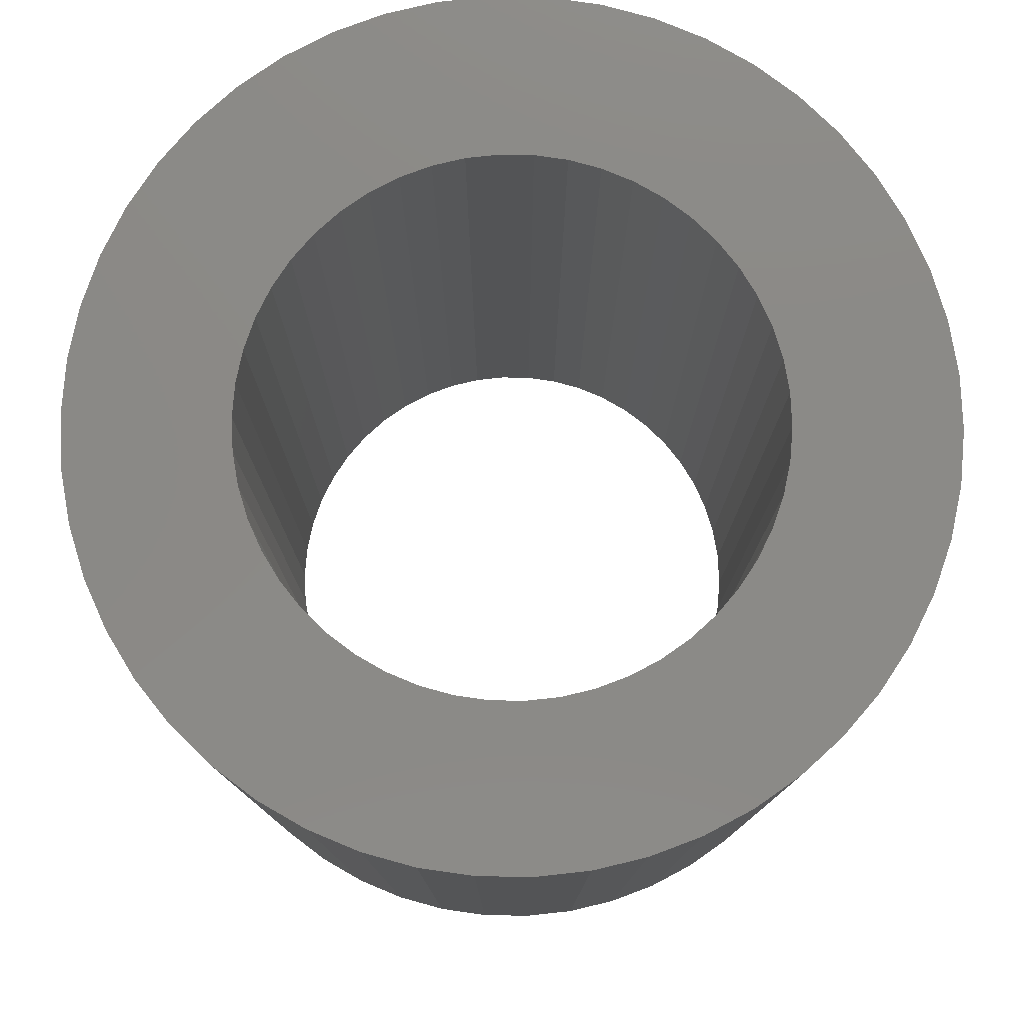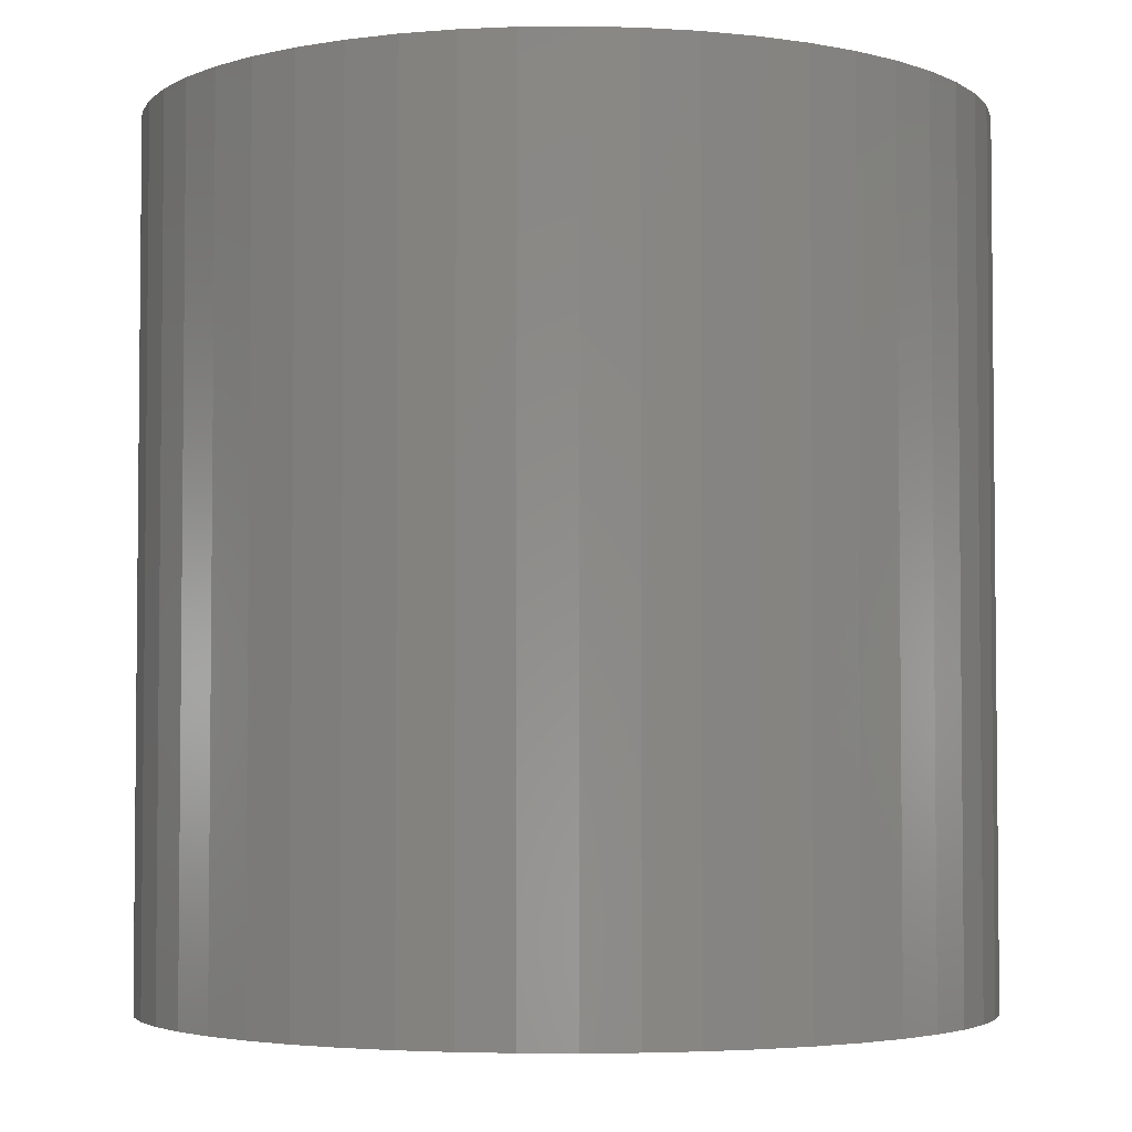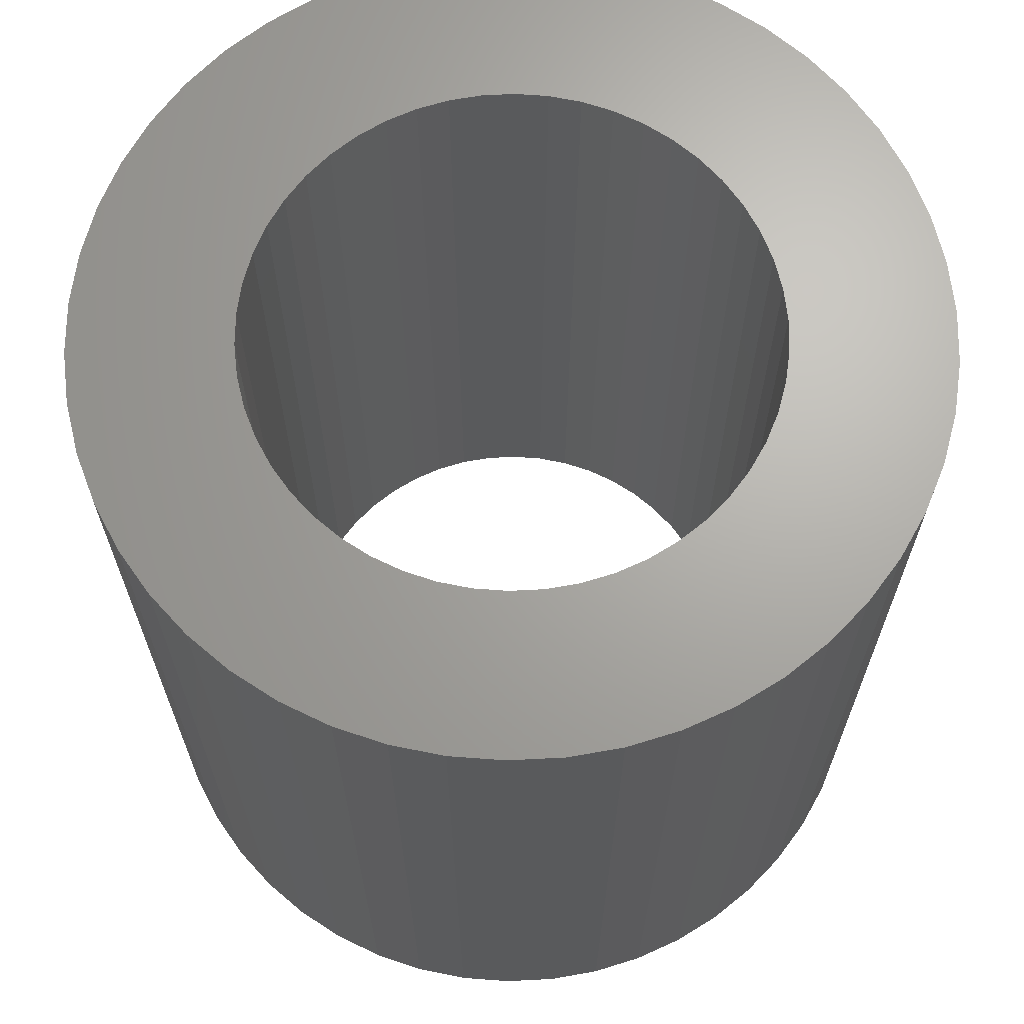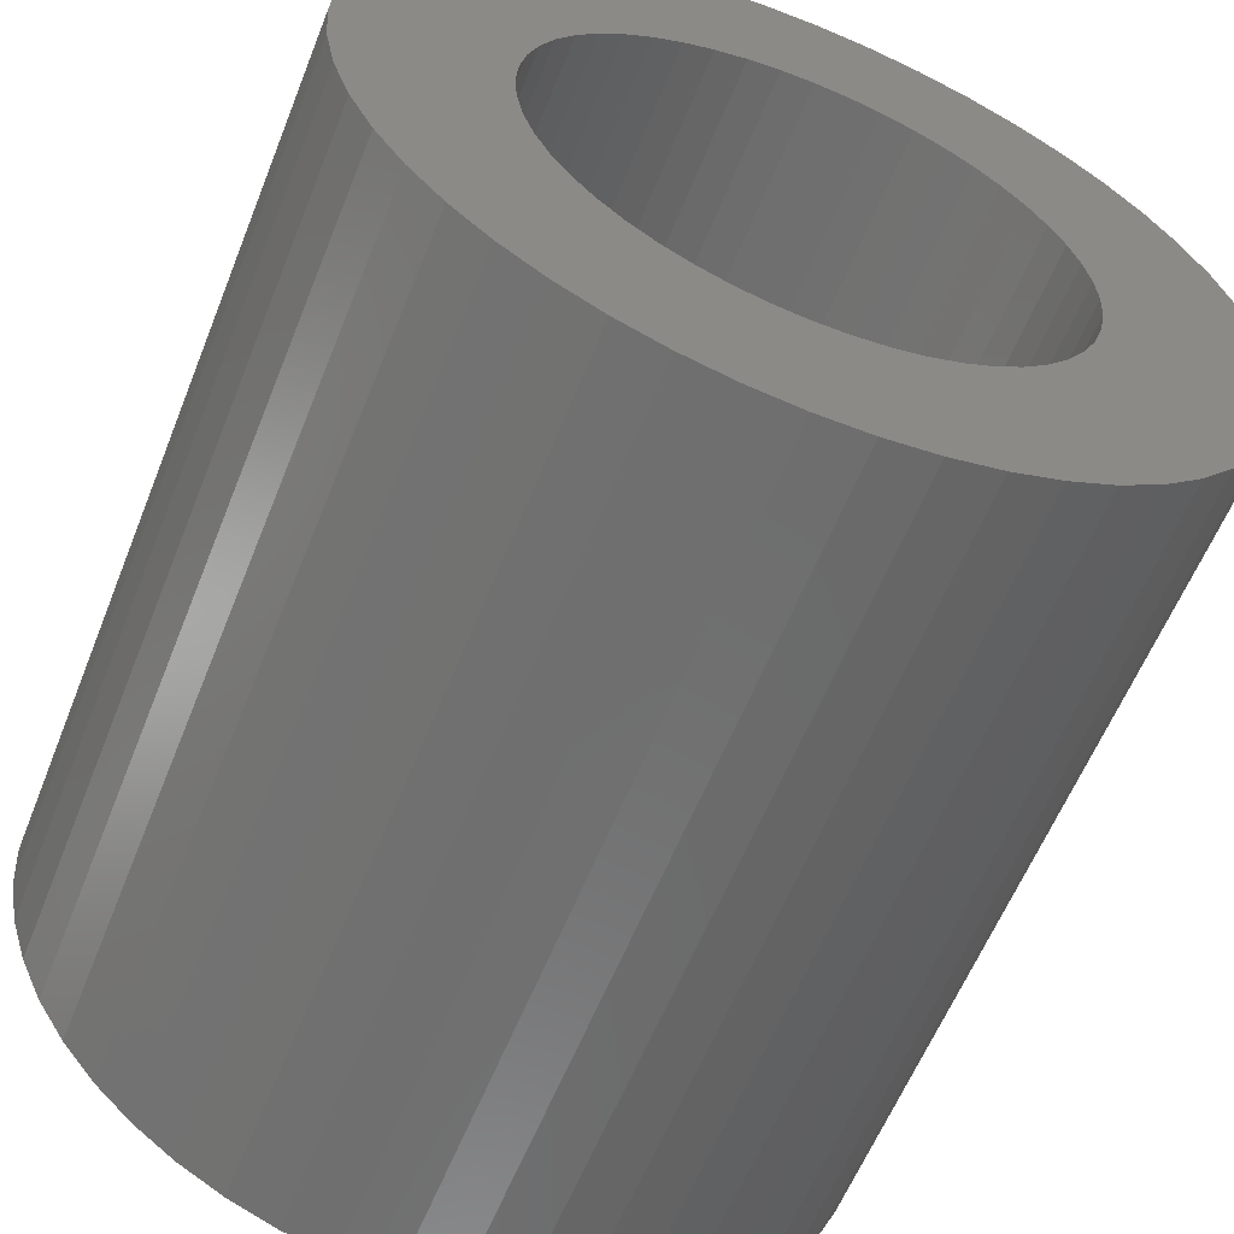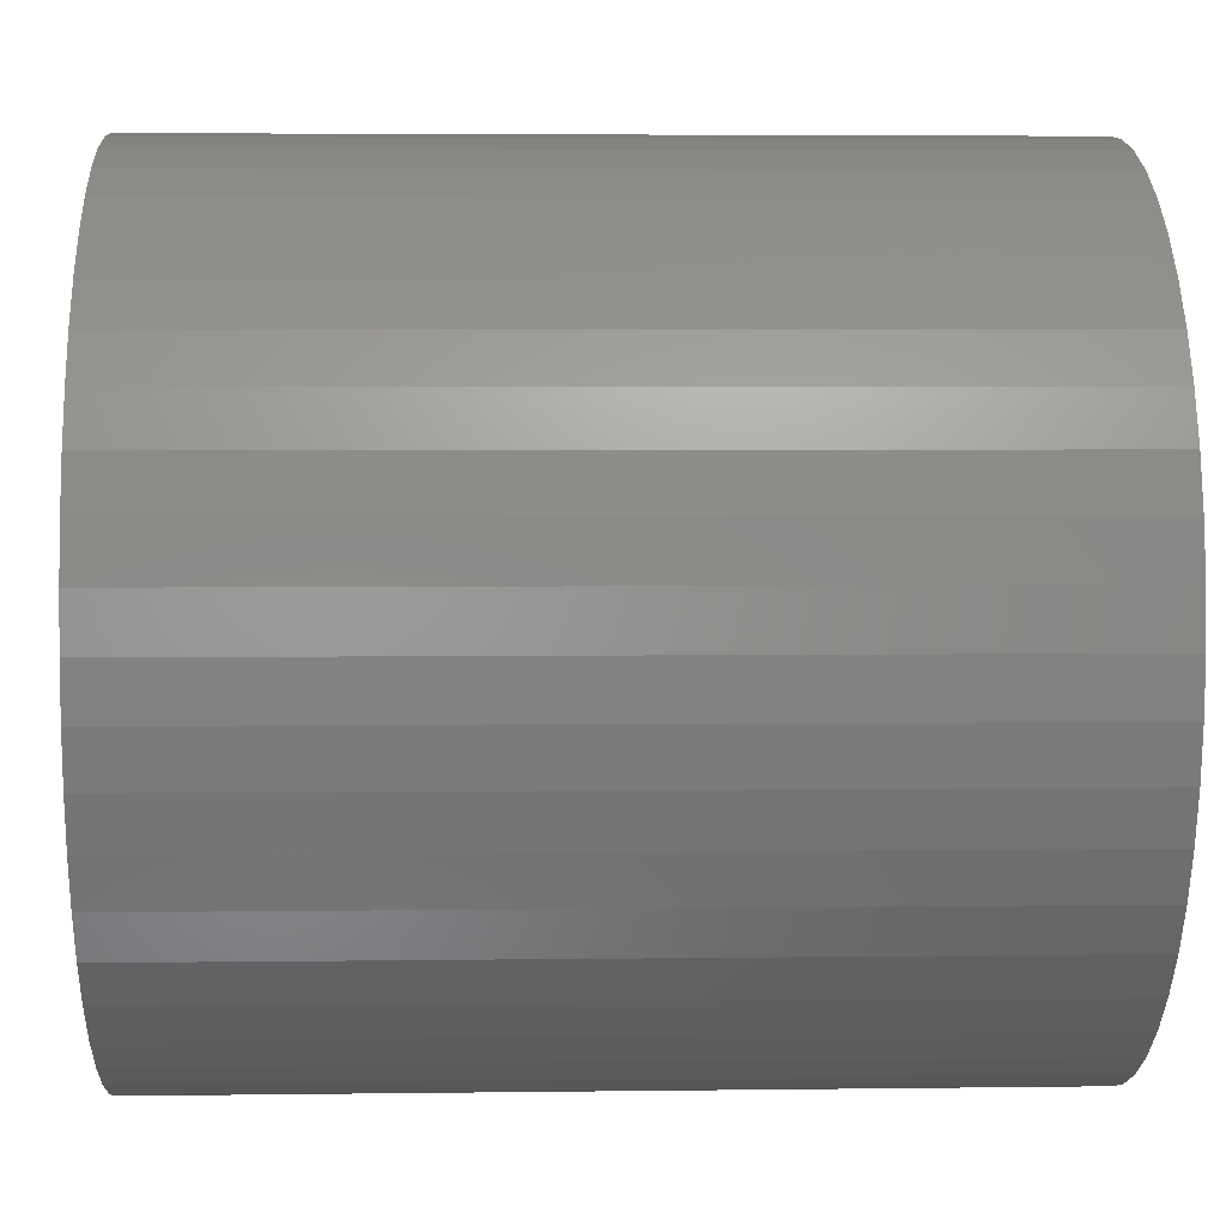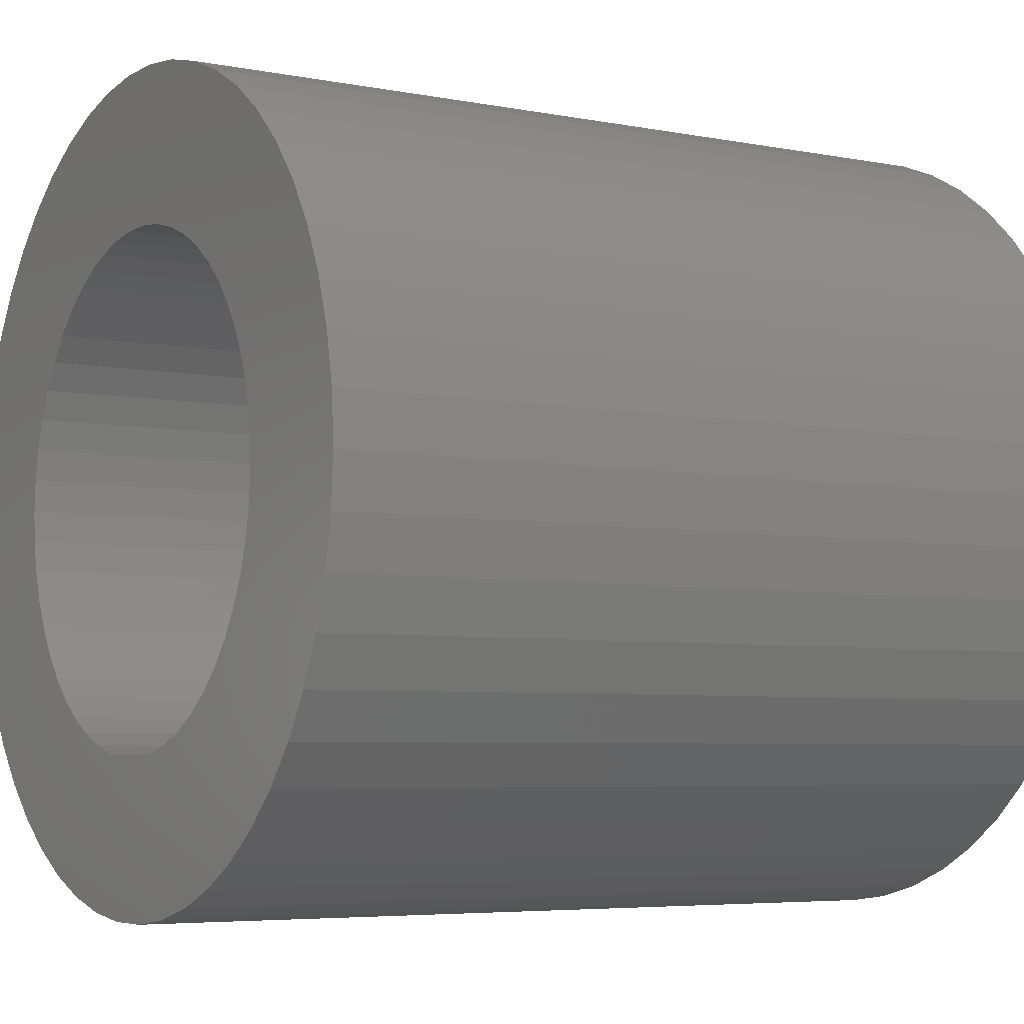
<metadata>
{"format":"stl","ext":"stl","renderer":"f3d","projection":"perspective","resolution":1024,"background":"white","views":[{"elev":78.9,"azim":-27.8,"up":"+Z"},{"elev":-3.7,"azim":138.9,"up":"+Z"},{"elev":67.1,"azim":11.5,"up":"+Z"},{"elev":-59.6,"azim":-21.7,"up":"+Y"},{"elev":4.4,"azim":-92.5,"up":"+Y"},{"elev":-5.3,"azim":58.5,"up":"+Y"}]}
</metadata>
<code>
# stl→obj: 200 verts, 400 faces
v 12.71 6.985 15
v 11.73 8.523 -15
v 11.73 8.523 15
v 12.71 6.985 -15
v 6.174 13.12 -15
v 4.481 13.79 15
v 6.174 13.12 15
v 4.481 13.79 -15
v -4.481 13.79 -15
v -6.174 13.12 15
v -4.481 13.79 15
v -6.174 13.12 -15
v -13.48 5.338 -15
v -12.71 6.985 15
v -12.71 6.985 -15
v -13.48 5.338 15
v 14.04 -3.606 15
v 14.39 -1.817 -15
v 14.39 -1.817 15
v 14.04 -3.606 -15
v 14.39 1.817 15
v 14.04 3.606 -15
v 14.04 3.606 15
v 14.39 1.817 -15
v 10.57 9.926 -15
v 9.243 11.17 15
v 10.57 9.926 15
v 9.243 11.17 -15
v 2.717 14.24 -15
v 0.9105 14.47 15
v 2.717 14.24 15
v 0.9105 14.47 -15
v 7.769 12.24 -15
v 7.769 12.24 15
v -14.39 1.817 -15
v -14.04 3.606 15
v -14.04 3.606 -15
v -14.39 1.817 15
v -11.73 8.523 -15
v -10.57 9.926 15
v -10.57 9.926 -15
v -11.73 8.523 15
v -0.9105 14.47 -15
v -2.717 14.24 15
v -0.9105 14.47 15
v -2.717 14.24 -15
v -9.243 11.17 -15
v -9.243 11.17 15
v 14.5 0 15
v 14.5 0 -15
v -10.57 -9.926 -15
v -9.243 -11.17 15
v -10.57 -9.926 15
v -9.243 -11.17 -15
v -12.71 -6.985 -15
v -13.48 -5.338 15
v -13.48 -5.338 -15
v -12.71 -6.985 15
v 6.174 -13.12 -15
v 7.769 -12.24 15
v 6.174 -13.12 15
v 7.769 -12.24 -15
v -14.5 0 -15
v -14.5 0 15
v 9 0 15
v 8.929 1.128 15
v 8.717 2.238 15
v 13.48 5.338 15
v 8.929 -1.128 15
v 8.368 3.313 15
v 7.887 4.336 15
v 8.717 -2.238 15
v 7.281 5.29 15
v 13.48 -5.338 15
v 6.561 6.161 15
v 8.368 -3.313 15
v 12.71 -6.985 15
v 5.737 6.935 15
v 4.822 7.599 15
v 3.832 8.143 15
v 2.781 8.56 15
v 1.686 8.841 15
v 0.5651 8.982 15
v -0.5651 8.982 15
v -1.686 8.841 15
v -2.781 8.56 15
v -3.832 8.143 15
v -4.822 7.599 15
v -7.769 12.24 15
v -5.737 6.935 15
v -6.561 6.161 15
v -7.281 5.29 15
v -7.887 4.336 15
v -8.368 3.313 15
v 7.887 -4.336 15
v 11.73 -8.523 15
v 7.281 -5.29 15
v 10.57 -9.926 15
v 6.561 -6.161 15
v 9.243 -11.17 15
v 5.737 -6.935 15
v 4.822 -7.599 15
v 3.832 -8.143 15
v 4.481 -13.79 15
v 2.781 -8.56 15
v 2.717 -14.24 15
v 1.686 -8.841 15
v 0.9105 -14.47 15
v 0.5651 -8.982 15
v -0.5651 -8.982 15
v -0.9105 -14.47 15
v -1.686 -8.841 15
v -2.717 -14.24 15
v -2.781 -8.56 15
v -4.481 -13.79 15
v -3.832 -8.143 15
v -6.174 -13.12 15
v -4.822 -7.599 15
v -7.769 -12.24 15
v -5.737 -6.935 15
v -6.561 -6.161 15
v -7.281 -5.29 15
v -11.73 -8.523 15
v -7.887 -4.336 15
v -8.368 -3.313 15
v -8.717 -2.238 15
v -14.04 -3.606 15
v -8.929 -1.128 15
v -14.39 -1.817 15
v -9 0 15
v -8.717 2.238 15
v -8.929 1.128 15
v -7.769 12.24 -15
v -0.9105 -14.47 -15
v 0.9105 -14.47 -15
v -14.04 -3.606 -15
v -11.73 -8.523 -15
v 2.717 -14.24 -15
v 13.48 5.338 -15
v 13.48 -5.338 -15
v 12.71 -6.985 -15
v -4.481 -13.79 -15
v -2.717 -14.24 -15
v 9 0 -15
v 8.929 -1.128 -15
v 8.717 -2.238 -15
v 8.929 1.128 -15
v 8.368 -3.313 -15
v 7.887 -4.336 -15
v 11.73 -8.523 -15
v 8.717 2.238 -15
v 7.281 -5.29 -15
v 10.57 -9.926 -15
v 6.561 -6.161 -15
v 9.243 -11.17 -15
v 8.368 3.313 -15
v 5.737 -6.935 -15
v 4.822 -7.599 -15
v 3.832 -8.143 -15
v 4.481 -13.79 -15
v 2.781 -8.56 -15
v 1.686 -8.841 -15
v 0.5651 -8.982 -15
v -0.5651 -8.982 -15
v -1.686 -8.841 -15
v -2.781 -8.56 -15
v -3.832 -8.143 -15
v -6.174 -13.12 -15
v -4.822 -7.599 -15
v -7.769 -12.24 -15
v -5.737 -6.935 -15
v -6.561 -6.161 -15
v -7.281 -5.29 -15
v -7.887 -4.336 -15
v -8.368 -3.313 -15
v 7.887 4.336 -15
v 7.281 5.29 -15
v 6.561 6.161 -15
v 5.737 6.935 -15
v 4.822 7.599 -15
v 3.832 8.143 -15
v 2.781 8.56 -15
v 1.686 8.841 -15
v 0.5651 8.982 -15
v -0.5651 8.982 -15
v -1.686 8.841 -15
v -2.781 8.56 -15
v -3.832 8.143 -15
v -4.822 7.599 -15
v -5.737 6.935 -15
v -6.561 6.161 -15
v -7.281 5.29 -15
v -7.887 4.336 -15
v -8.368 3.313 -15
v -8.717 2.238 -15
v -8.929 1.128 -15
v -9 0 -15
v -8.717 -2.238 -15
v -8.929 -1.128 -15
v -14.39 -1.817 -15
f 1 2 3
f 2 1 4
f 5 6 7
f 6 5 8
f 9 10 11
f 10 9 12
f 13 14 15
f 14 13 16
f 17 18 19
f 18 17 20
f 21 22 23
f 22 21 24
f 25 26 27
f 26 25 28
f 29 30 31
f 30 29 32
f 33 7 34
f 7 33 5
f 35 36 37
f 36 35 38
f 39 40 41
f 40 39 42
f 43 44 45
f 44 43 46
f 47 40 48
f 40 47 41
f 49 24 21
f 24 49 50
f 51 52 53
f 52 51 54
f 55 56 57
f 56 55 58
f 59 60 61
f 60 59 62
f 3 25 27
f 25 3 2
f 32 45 30
f 45 32 43
f 8 31 6
f 31 8 29
f 28 34 26
f 34 28 33
f 63 38 35
f 38 63 64
f 65 49 21
f 66 21 23
f 49 65 19
f 67 23 68
f 69 19 65
f 70 68 1
f 19 69 17
f 71 1 3
f 72 17 69
f 73 3 27
f 17 72 74
f 75 27 26
f 76 74 72
f 74 76 77
f 21 66 65
f 23 67 66
f 68 70 67
f 1 71 70
f 78 26 34
f 3 73 71
f 27 75 73
f 79 34 7
f 26 78 75
f 34 79 78
f 80 7 6
f 7 80 79
f 6 81 80
f 31 81 6
f 31 82 81
f 30 82 31
f 30 83 82
f 30 84 83
f 45 84 30
f 45 85 84
f 44 85 45
f 44 86 85
f 11 86 44
f 86 11 87
f 10 87 11
f 87 10 88
f 89 88 10
f 88 89 90
f 48 90 89
f 90 48 91
f 40 91 48
f 91 40 92
f 42 92 40
f 92 42 93
f 93 14 94
f 14 93 42
f 95 77 76
f 77 95 96
f 97 96 95
f 96 97 98
f 99 98 97
f 98 99 100
f 101 100 99
f 100 101 60
f 102 60 101
f 60 102 61
f 103 61 102
f 61 103 104
f 105 104 103
f 105 106 104
f 107 106 105
f 107 108 106
f 109 108 107
f 110 108 109
f 110 111 108
f 112 111 110
f 112 113 111
f 114 113 112
f 115 114 116
f 114 115 113
f 117 116 118
f 119 118 120
f 116 117 115
f 52 120 121
f 53 121 122
f 118 119 117
f 123 122 124
f 58 124 125
f 56 125 126
f 127 126 128
f 120 52 119
f 129 128 130
f 16 94 14
f 94 16 131
f 121 53 52
f 36 131 16
f 122 123 53
f 131 36 132
f 124 58 123
f 38 132 36
f 125 56 58
f 132 38 130
f 126 127 56
f 64 130 38
f 128 129 127
f 130 64 129
f 37 16 13
f 16 37 36
f 15 42 39
f 42 15 14
f 46 11 44
f 11 46 9
f 133 48 89
f 48 133 47
f 12 89 10
f 89 12 133
f 19 50 49
f 50 19 18
f 134 108 111
f 108 134 135
f 57 127 136
f 127 57 56
f 137 58 55
f 58 137 123
f 135 106 108
f 106 135 138
f 68 4 1
f 4 68 139
f 23 139 68
f 139 23 22
f 77 140 74
f 140 77 141
f 74 20 17
f 20 74 140
f 142 113 115
f 113 142 143
f 144 50 18
f 145 18 20
f 50 144 24
f 146 20 140
f 147 24 144
f 148 140 141
f 24 147 22
f 149 141 150
f 151 22 147
f 152 150 153
f 22 151 139
f 154 153 155
f 156 139 151
f 139 156 4
f 18 145 144
f 20 146 145
f 140 148 146
f 141 149 148
f 157 155 62
f 150 152 149
f 153 154 152
f 158 62 59
f 155 157 154
f 62 158 157
f 159 59 160
f 59 159 158
f 160 161 159
f 138 161 160
f 138 162 161
f 135 162 138
f 135 163 162
f 135 164 163
f 134 164 135
f 134 165 164
f 143 165 134
f 143 166 165
f 142 166 143
f 166 142 167
f 168 167 142
f 167 168 169
f 170 169 168
f 169 170 171
f 54 171 170
f 171 54 172
f 51 172 54
f 172 51 173
f 137 173 51
f 173 137 174
f 174 55 175
f 55 174 137
f 176 4 156
f 4 176 2
f 177 2 176
f 2 177 25
f 178 25 177
f 25 178 28
f 179 28 178
f 28 179 33
f 180 33 179
f 33 180 5
f 181 5 180
f 5 181 8
f 182 8 181
f 182 29 8
f 183 29 182
f 183 32 29
f 184 32 183
f 185 32 184
f 185 43 32
f 186 43 185
f 186 46 43
f 187 46 186
f 9 187 188
f 187 9 46
f 12 188 189
f 133 189 190
f 188 12 9
f 47 190 191
f 41 191 192
f 189 133 12
f 39 192 193
f 15 193 194
f 13 194 195
f 37 195 196
f 190 47 133
f 35 196 197
f 57 175 55
f 175 57 198
f 191 41 47
f 136 198 57
f 192 39 41
f 198 136 199
f 193 15 39
f 200 199 136
f 194 13 15
f 199 200 197
f 195 37 13
f 63 197 200
f 196 35 37
f 197 63 35
f 51 123 137
f 123 51 53
f 160 61 104
f 61 160 59
f 138 104 106
f 104 138 160
f 155 98 100
f 98 155 153
f 96 141 77
f 141 96 150
f 98 150 96
f 150 98 153
f 143 111 113
f 111 143 134
f 170 117 119
f 117 170 168
f 136 129 200
f 129 136 127
f 200 64 63
f 64 200 129
f 62 100 60
f 100 62 155
f 54 119 52
f 119 54 170
f 168 115 117
f 115 168 142
f 144 66 147
f 66 144 65
f 130 196 132
f 196 130 197
f 185 83 84
f 83 185 184
f 163 110 109
f 110 163 164
f 179 75 78
f 75 179 178
f 191 90 91
f 90 191 190
f 188 86 87
f 86 188 187
f 156 71 176
f 71 156 70
f 147 67 151
f 67 147 66
f 176 73 177
f 73 176 71
f 182 80 81
f 80 182 181
f 183 81 82
f 81 183 182
f 181 79 80
f 79 181 180
f 94 193 93
f 193 94 194
f 93 192 92
f 192 93 193
f 131 194 94
f 194 131 195
f 190 88 90
f 88 190 189
f 187 85 86
f 85 187 186
f 162 109 107
f 109 162 163
f 151 70 156
f 70 151 67
f 177 75 178
f 75 177 73
f 184 82 83
f 82 184 183
f 180 78 79
f 78 180 179
f 92 191 91
f 191 92 192
f 132 195 131
f 195 132 196
f 186 84 85
f 84 186 185
f 154 97 152
f 97 154 99
f 146 69 145
f 69 146 72
f 122 174 124
f 174 122 173
f 124 175 125
f 175 124 174
f 159 105 103
f 105 159 161
f 189 87 88
f 87 189 188
f 154 101 99
f 101 154 157
f 148 72 146
f 72 148 76
f 149 76 148
f 76 149 95
f 152 95 149
f 95 152 97
f 145 65 144
f 65 145 69
f 166 116 114
f 116 166 167
f 165 114 112
f 114 165 166
f 121 173 122
f 173 121 172
f 125 198 126
f 198 125 175
f 161 107 105
f 107 161 162
f 158 103 102
f 103 158 159
f 157 102 101
f 102 157 158
f 164 112 110
f 112 164 165
f 171 121 120
f 121 171 172
f 126 199 128
f 199 126 198
f 128 197 130
f 197 128 199
f 169 120 118
f 120 169 171
f 167 118 116
f 118 167 169

</code>
